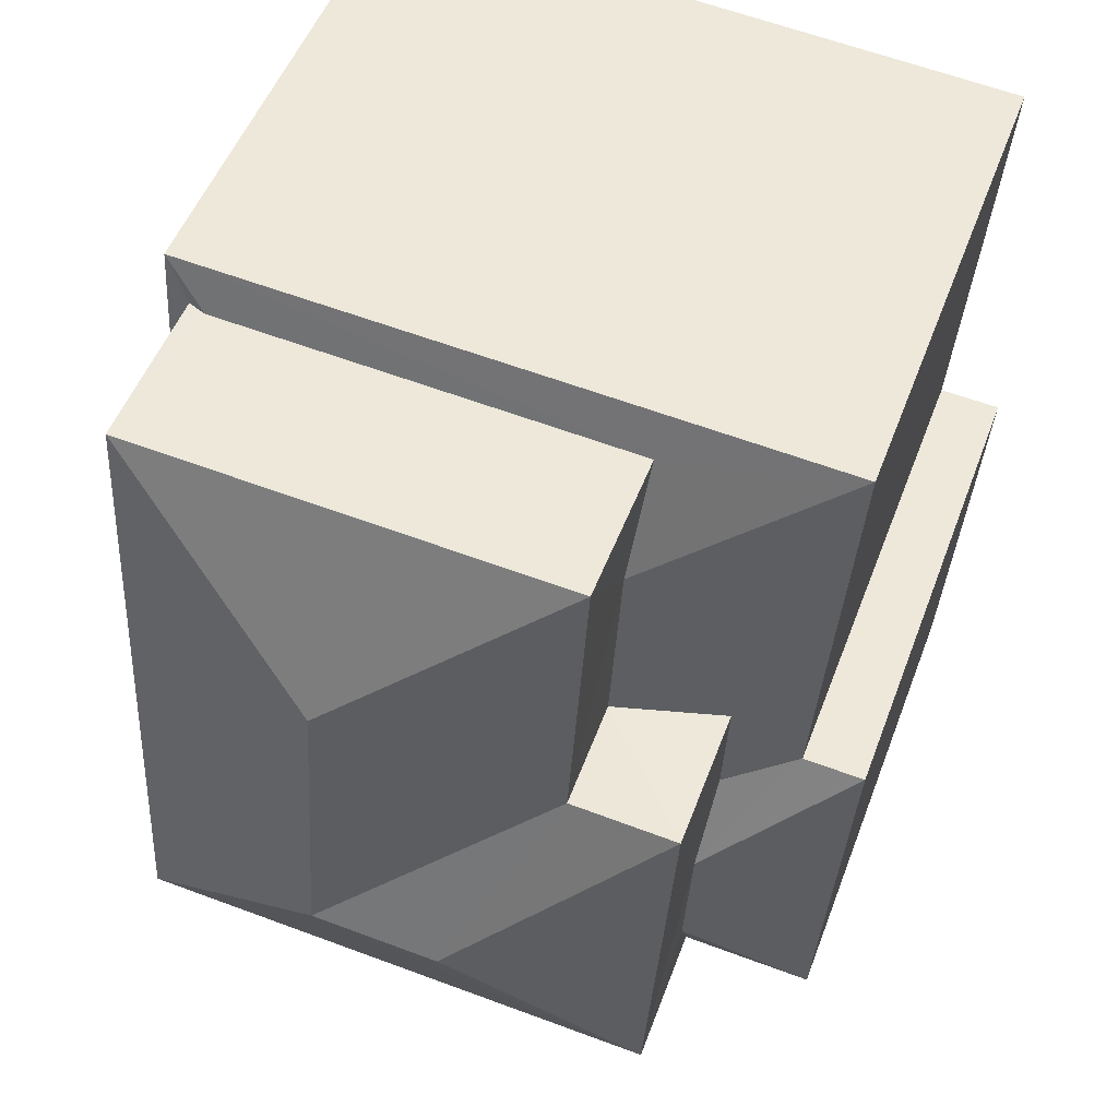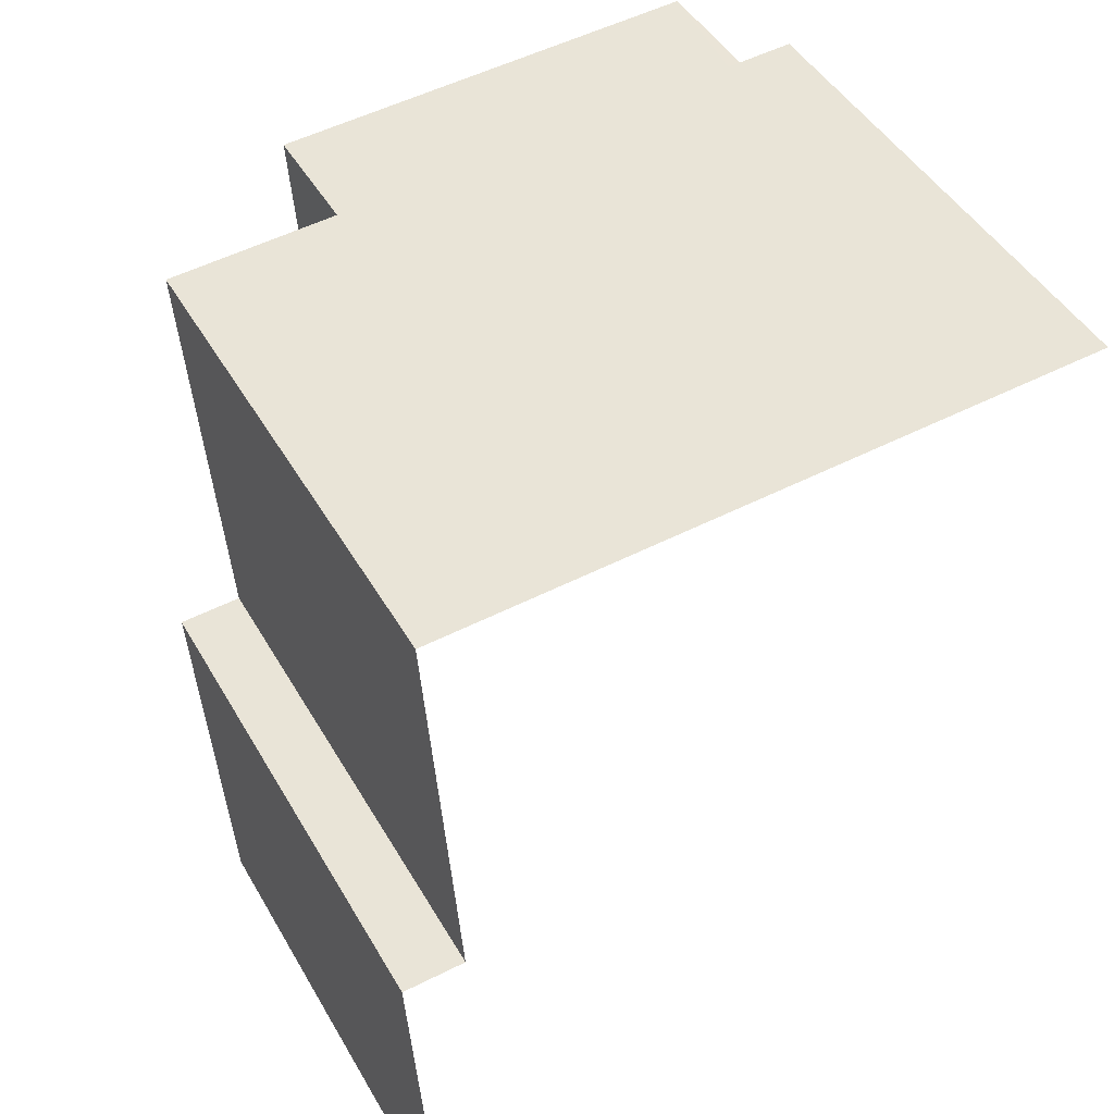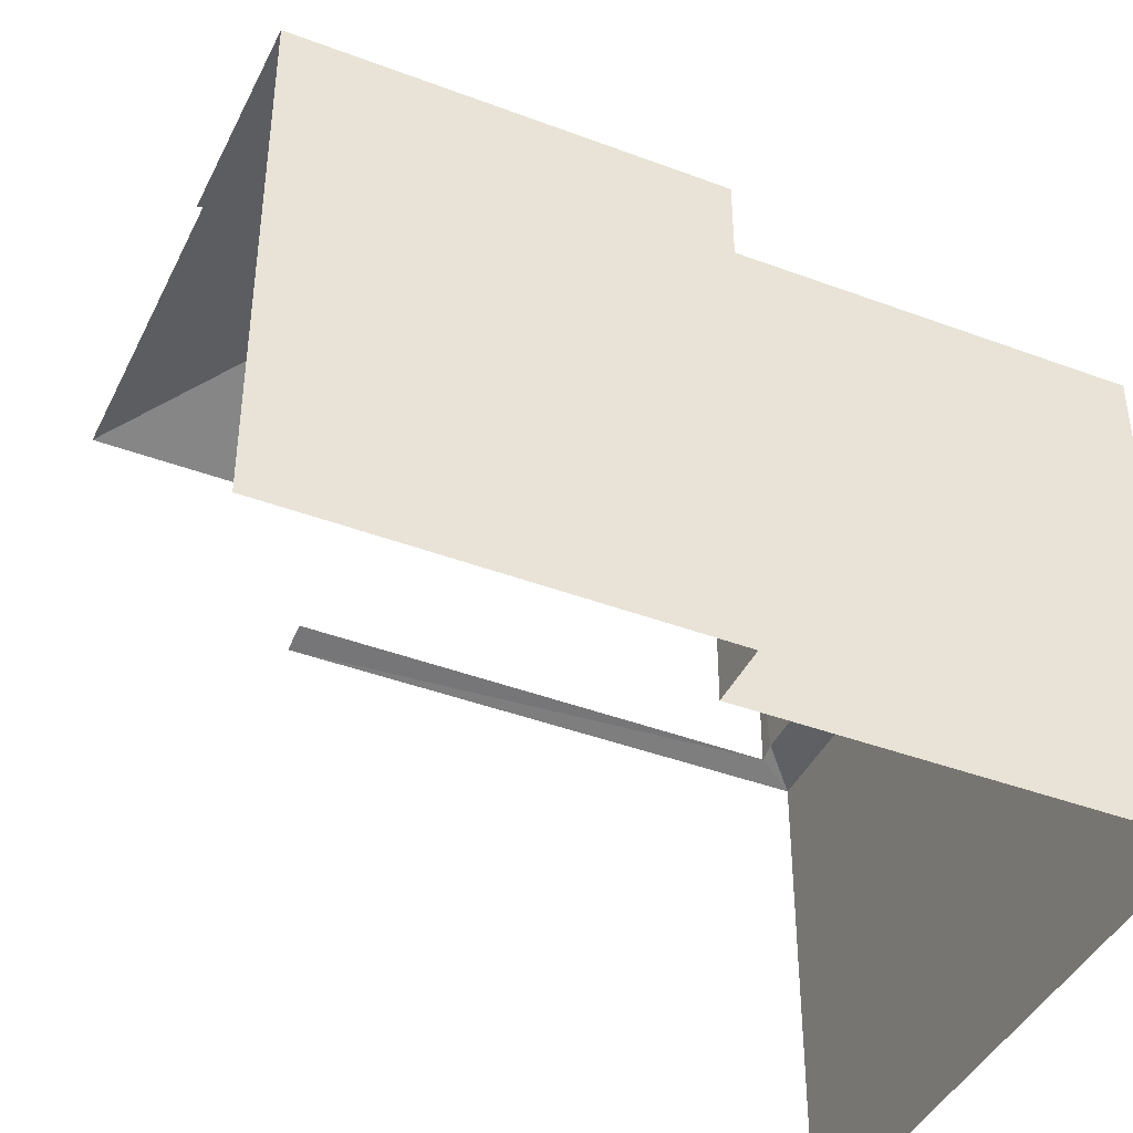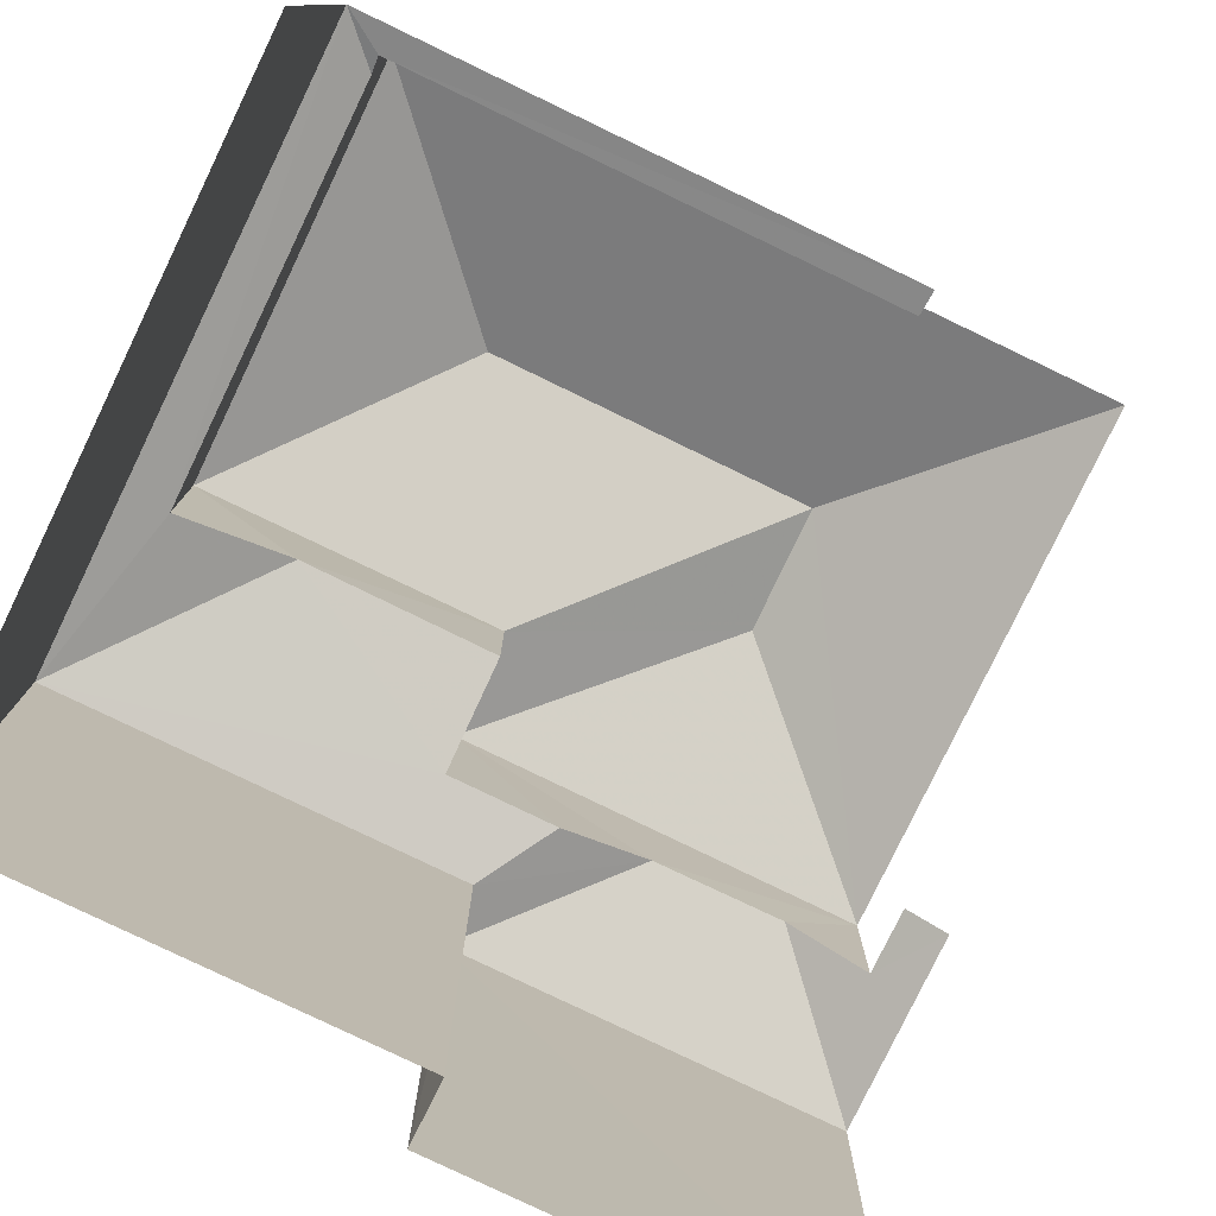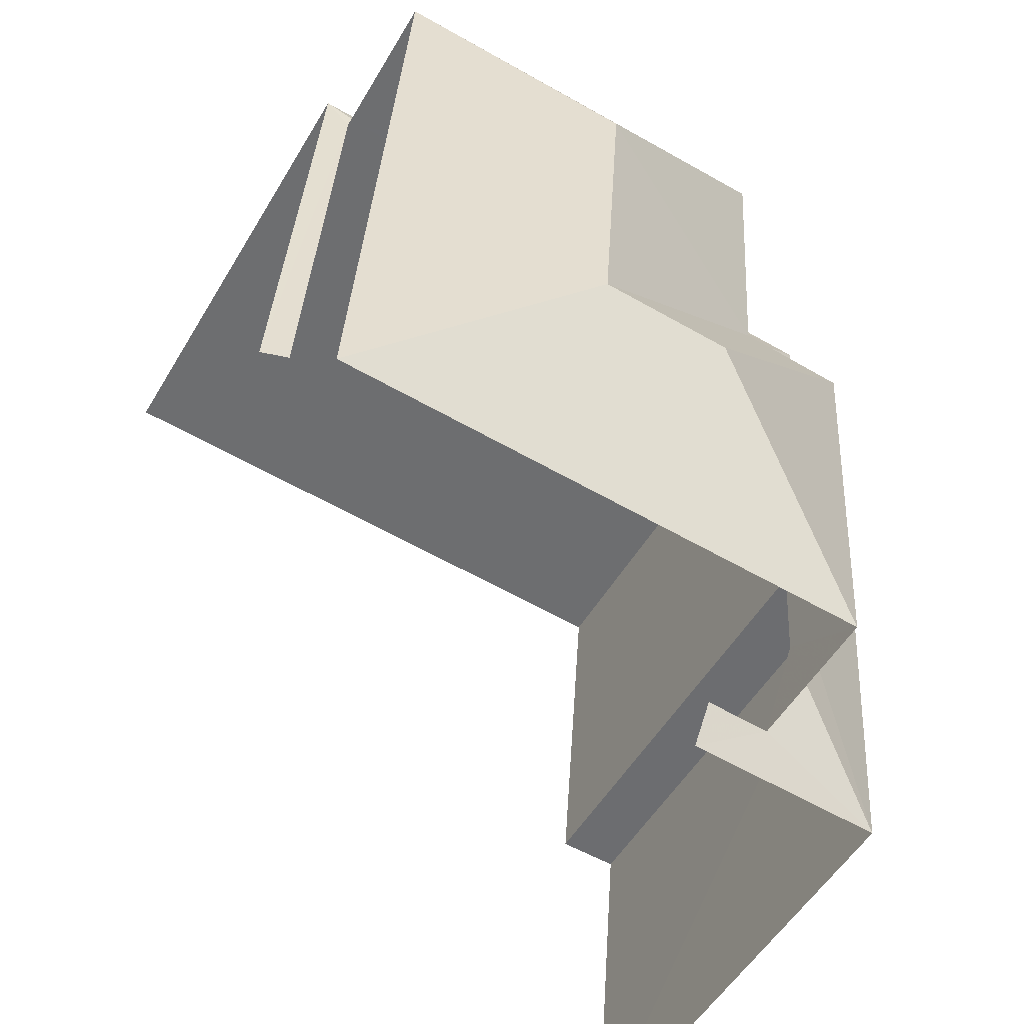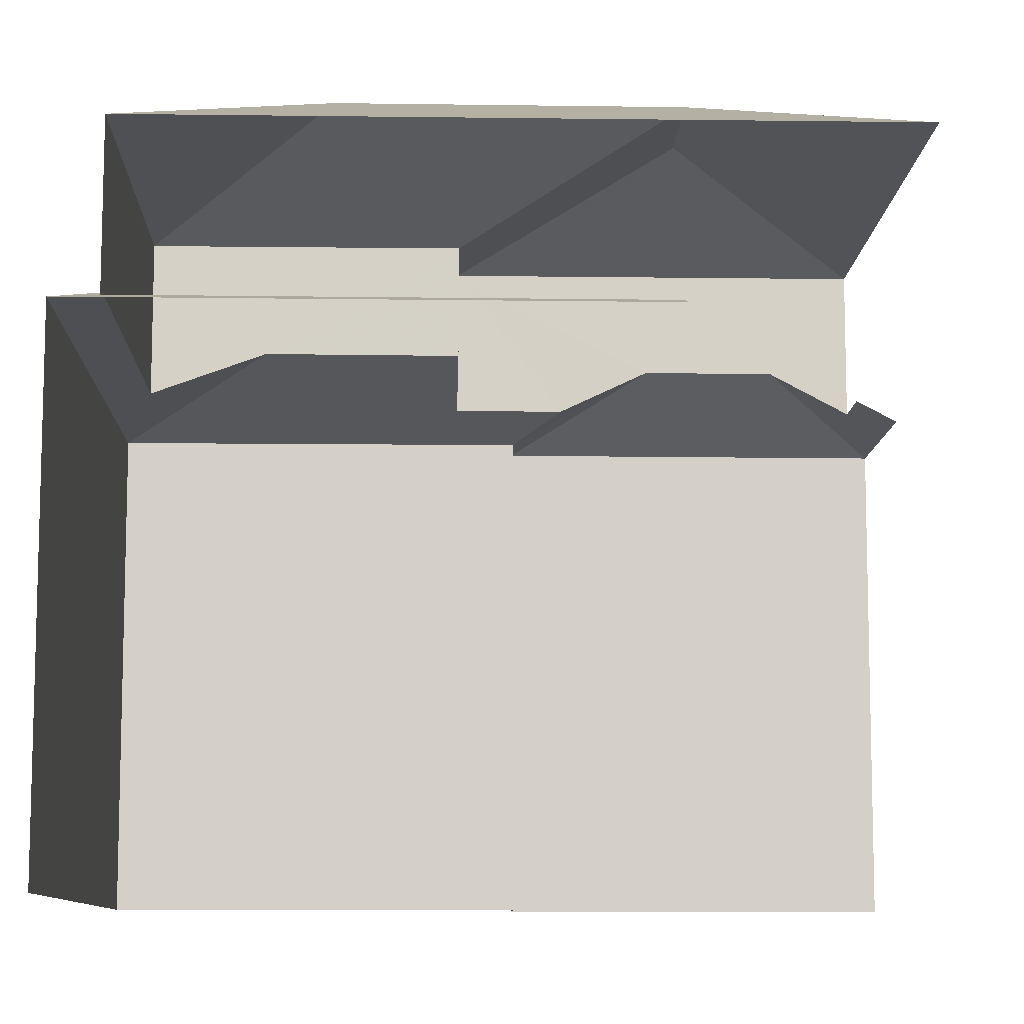
<metadata>
{"format":"obj","ext":"obj","renderer":"f3d","projection":"perspective","resolution":1024,"background":"white","views":[{"elev":51.4,"azim":20.3,"up":"+Y"},{"elev":45.0,"azim":152.0,"up":"+Y"},{"elev":-42.2,"azim":61.7,"up":"+Z"},{"elev":-79.1,"azim":-119.6,"up":"+Z"},{"elev":-52.6,"azim":-30.0,"up":"+Y"},{"elev":-9.7,"azim":-95.8,"up":"+Z"}]}
</metadata>
<code>
v -3.14e+05 4.15e+04 53.9
v -3.14e+05 4.151e+04 53.9
v -3.14e+05 4.15e+04 53.89
v -3.14e+05 4.151e+04 53.9
v -3.14e+05 4.15e+04 53.89
v -3.14e+05 4.15e+04 53.89
v -3.14e+05 4.15e+04 53.89
v -3.14e+05 4.15e+04 53.89
v -3.14e+05 4.15e+04 53.89
v -3.14e+05 4.15e+04 53.89
v -3.14e+05 4.15e+04 63.74
v -3.14e+05 4.151e+04 63.74
v -3.14e+05 4.15e+04 64.96
v -3.14e+05 4.15e+04 64.96
v -3.14e+05 4.15e+04 61.24
v -3.14e+05 4.151e+04 61.38
v -3.14e+05 4.151e+04 61.25
v -3.14e+05 4.151e+04 61.47
v -3.14e+05 4.15e+04 61.37
v -3.14e+05 4.15e+04 64.96
v -3.14e+05 4.15e+04 63.74
v -3.14e+05 4.15e+04 63.74
v -3.14e+05 4.15e+04 62.2
v -3.14e+05 4.15e+04 62.2
v -3.14e+05 4.15e+04 61.24
v -3.14e+05 4.15e+04 61.24
v -3.14e+05 4.15e+04 63.74
v -3.14e+05 4.151e+04 63.75
v -3.14e+05 4.151e+04 61.47
v -3.14e+05 4.151e+04 62.08
v -3.14e+05 4.151e+04 61.24
v -3.14e+05 4.15e+04 61.56
v -3.14e+05 4.15e+04 61.24
v -3.14e+05 4.15e+04 61.56
v -3.14e+05 4.15e+04 61.57
v -3.14e+05 4.15e+04 61.24
v -3.14e+05 4.15e+04 61.57
v -3.14e+05 4.15e+04 62.08
v -3.14e+05 4.15e+04 61.24
f 1 2 3
f 2 4 5
f 6 7 3
f 8 6 9
f 9 5 10
f 3 2 5
f 6 3 5
f 6 5 9
f 33 34 6
f 8 33 6
f 3 15 1
f 3 39 15
f 33 8 9
f 25 33 9
f 3 7 39
f 7 27 39
f 19 28 16
f 19 27 28
f 39 27 19
f 39 19 15
f 17 2 1
f 15 17 1
f 7 34 27
f 27 34 21
f 7 6 34
f 21 34 32
f 11 12 13
f 14 11 13
f 15 16 17
f 17 16 18
f 19 16 15
f 20 21 22
f 23 24 25
f 26 23 25
f 14 21 20
f 14 27 21
f 28 27 14
f 13 28 14
f 29 17 18
f 30 31 29
f 29 31 17
f 13 12 28
f 32 33 25
f 25 24 32
f 34 33 32
f 35 36 37
f 36 31 37
f 37 30 38
f 37 31 30
f 20 11 14
f 20 22 11
f 23 36 35
f 23 26 36
f 16 28 18
f 18 12 29
f 18 28 12
f 26 9 10
f 26 25 9
f 23 22 21
f 21 32 24
f 22 35 37
f 23 35 22
f 23 21 24
f 10 36 26
f 10 5 36
f 38 11 22
f 37 38 22
f 31 5 4
f 31 36 5
f 11 30 12
f 12 30 29
f 38 30 11
f 17 4 2
f 17 31 4

</code>
